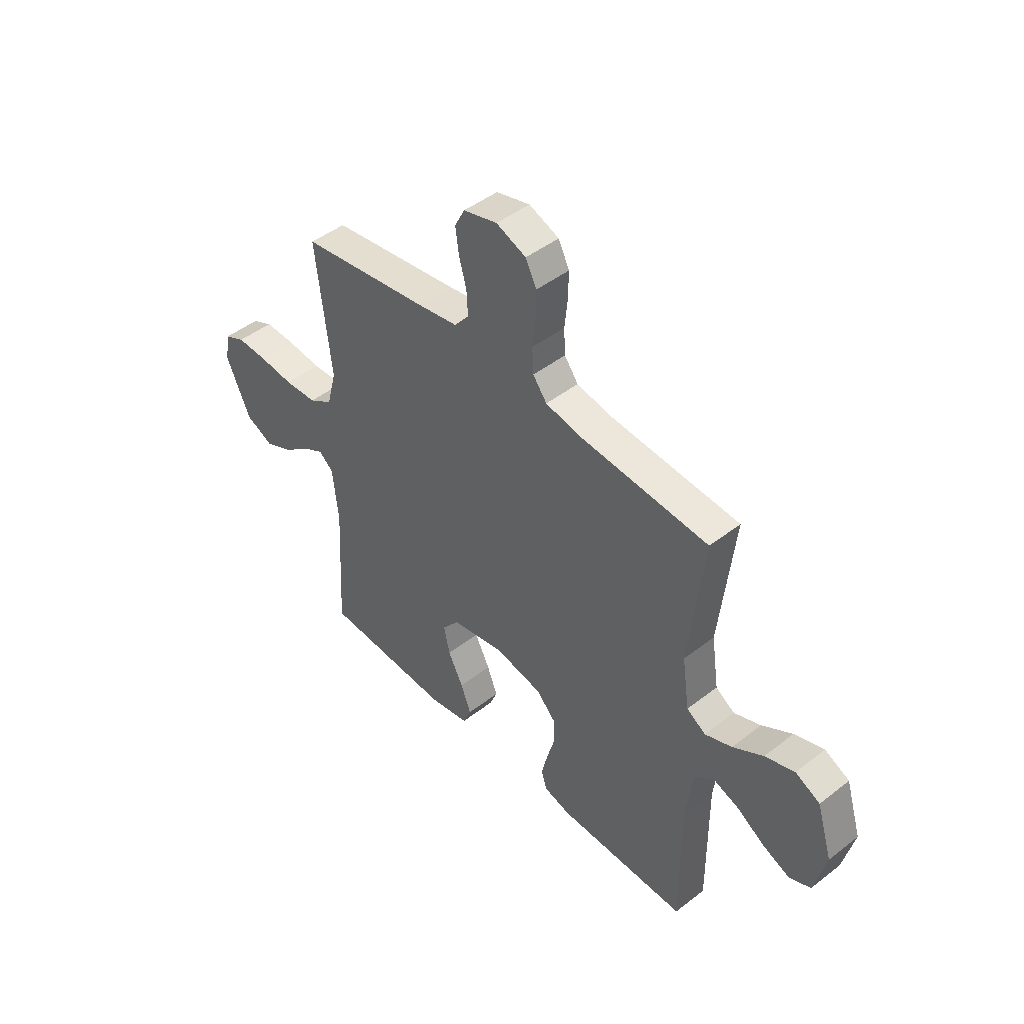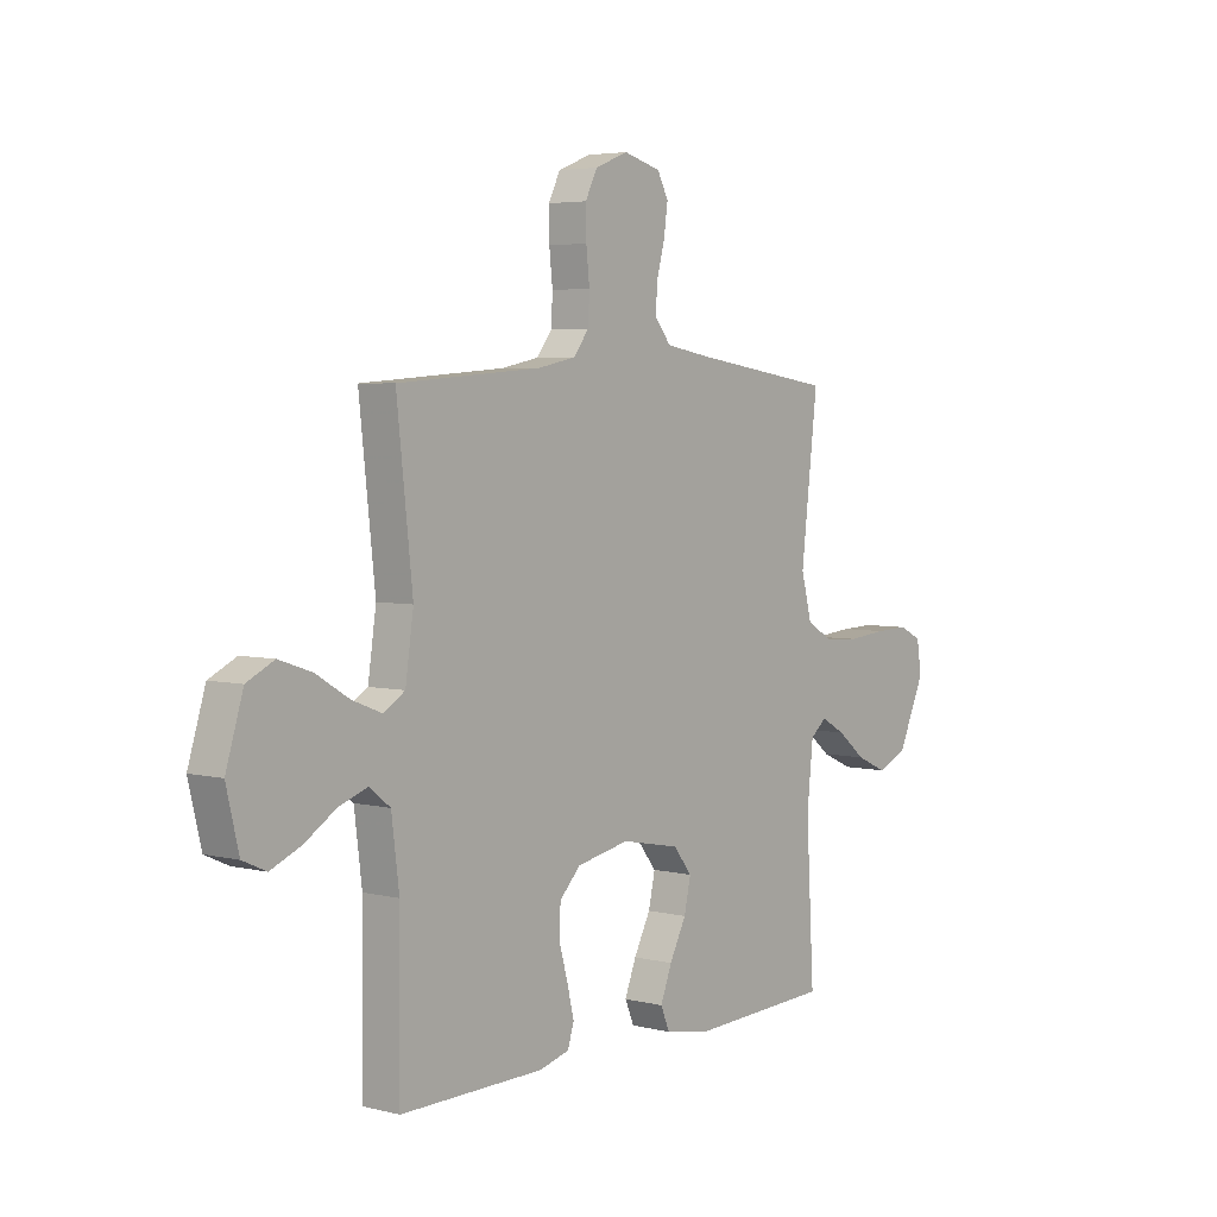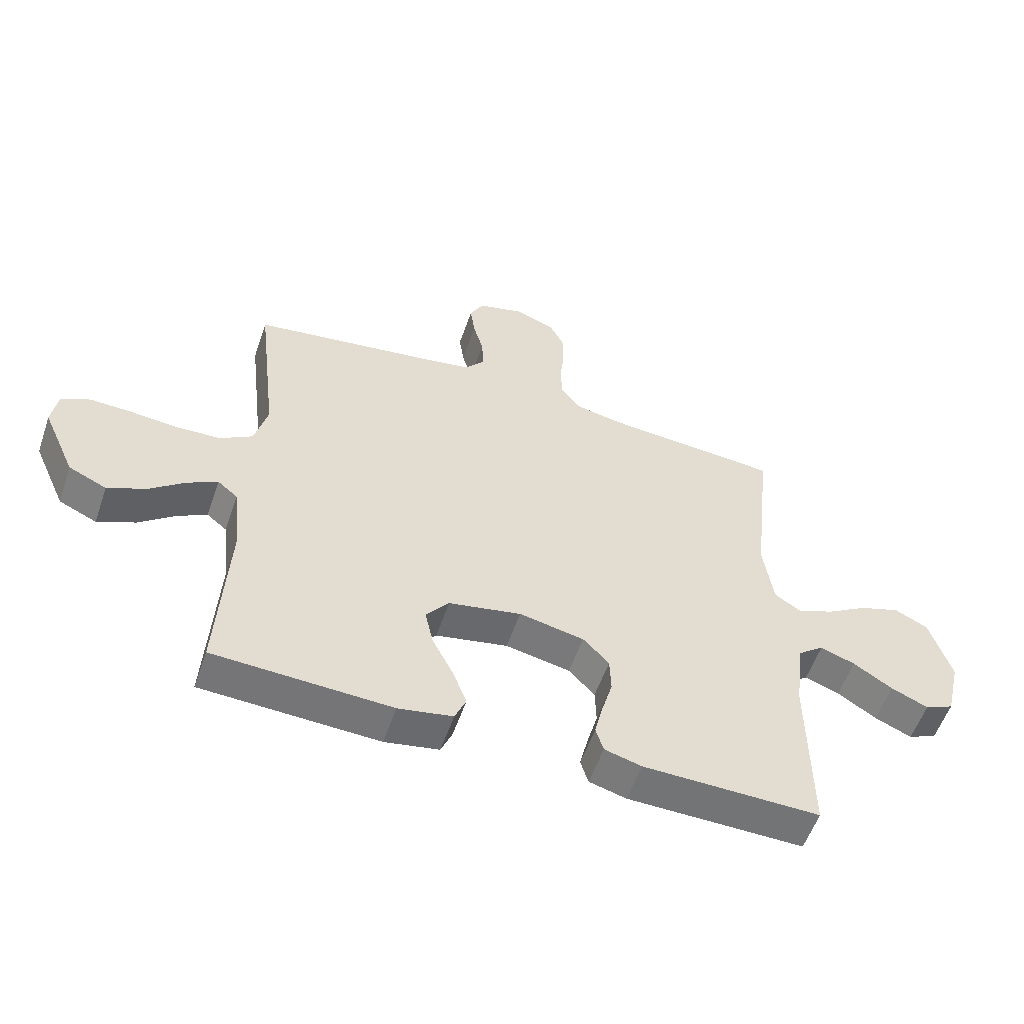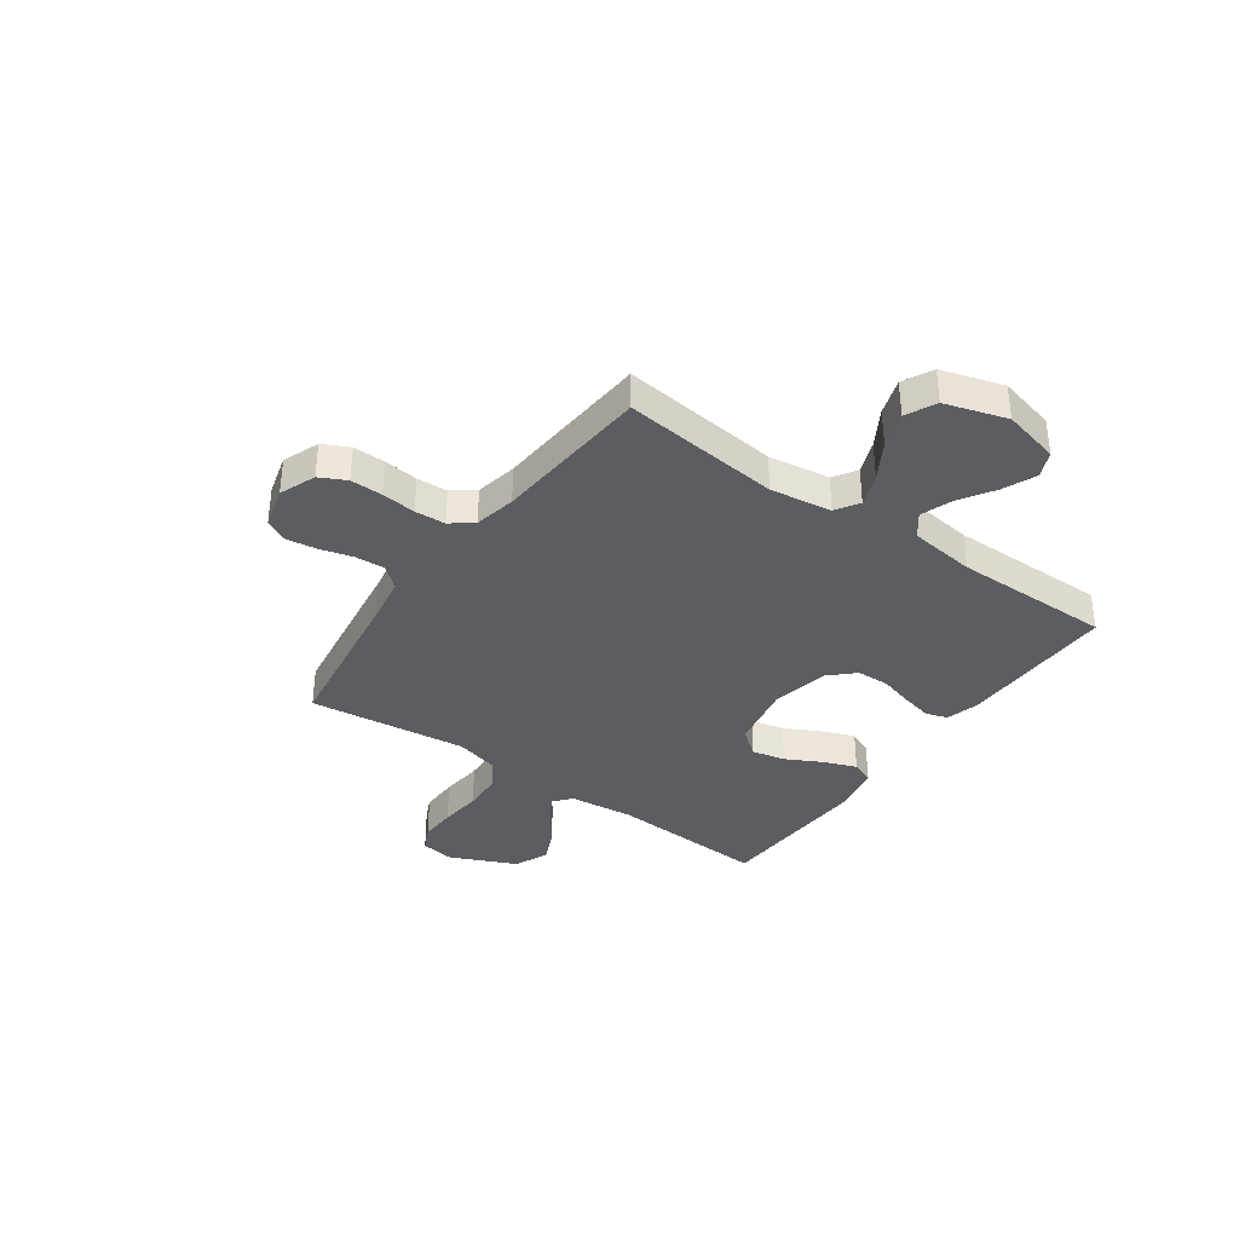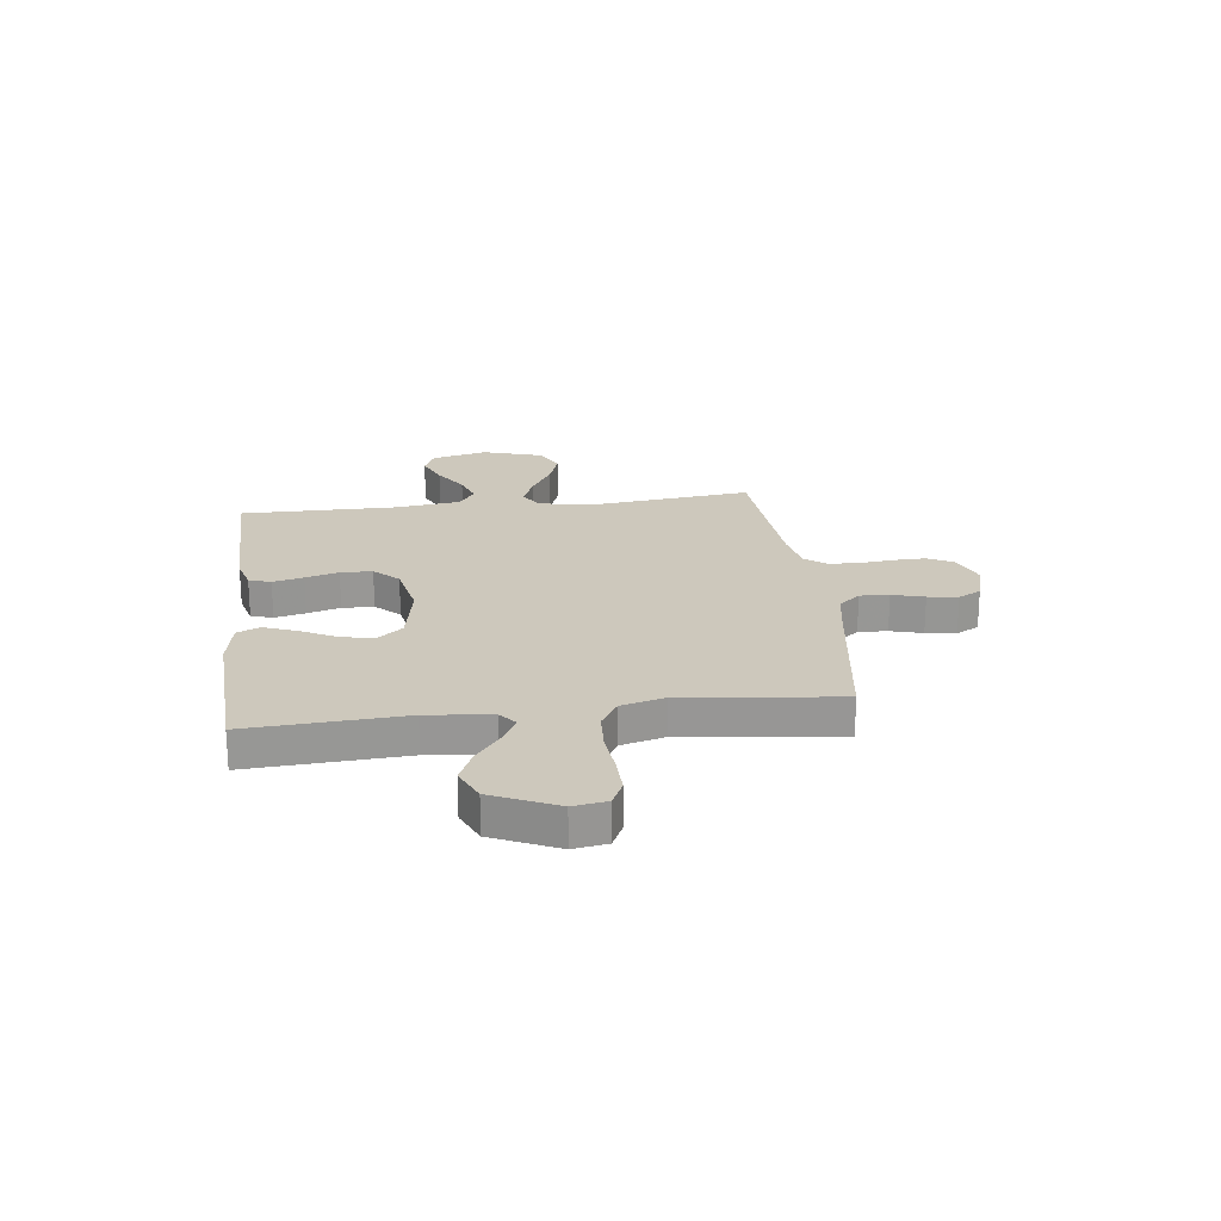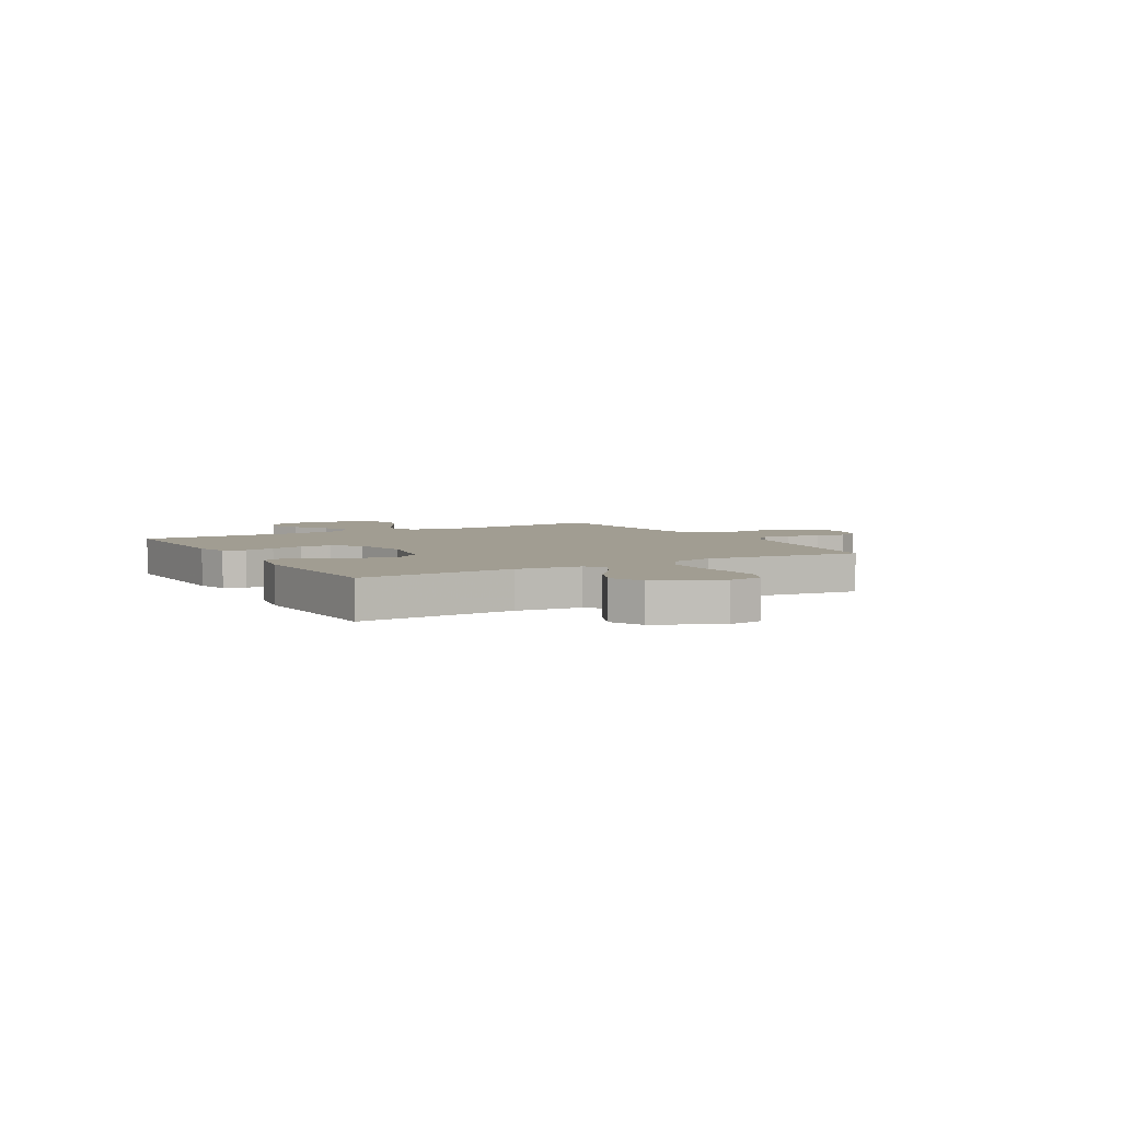
<metadata>
{"format":"obj","ext":"obj","renderer":"f3d","projection":"perspective","resolution":1024,"background":"white","views":[{"elev":45.9,"azim":48.3,"up":"+Z"},{"elev":4.4,"azim":128.6,"up":"+Z"},{"elev":-56.0,"azim":-18.9,"up":"+Z"},{"elev":-36.2,"azim":54.6,"up":"+Y"},{"elev":22.2,"azim":-97.1,"up":"+Y"},{"elev":4.7,"azim":-119.9,"up":"+Y"}]}
</metadata>
<code>
v -0.5 0.07 -0.5
v -0.483 0.07 -0.2
v -0.496 0.07 -0.076
v -0.53 0.07 -0.048
v -0.581 0.07 -0.076
v -0.641 0.07 -0.124
v -0.706 0.07 -0.153
v -0.77 0.07 -0.124
v -0.826 0.07 0
v -0.816 0.07 0.065
v -0.768 0.07 0.088
v -0.697 0.07 0.086
v -0.617 0.07 0.078
v -0.542 0.07 0.082
v -0.487 0.07 0.116
v -0.465 0.07 0.2
v -0.5 0.07 0.5
v -0.2 0.07 0.544
v -0.107 0.07 0.56
v -0.073 0.07 0.601
v -0.076 0.07 0.657
v -0.093 0.07 0.719
v -0.101 0.07 0.777
v -0.078 0.07 0.821
v 0 0.07 0.842
v 0.069 0.07 0.815
v 0.094 0.07 0.765
v 0.093 0.07 0.704
v 0.086 0.07 0.639
v 0.089 0.07 0.581
v 0.121 0.07 0.539
v 0.2 0.07 0.523
v 0.5 0.07 0.5
v 0.467 0.07 0.2
v 0.484 0.07 0.084
v 0.528 0.07 0.056
v 0.59 0.07 0.08
v 0.66 0.07 0.122
v 0.728 0.07 0.145
v 0.785 0.07 0.117
v 0.821 0.07 0
v 0.795 0.07 -0.108
v 0.746 0.07 -0.13
v 0.683 0.07 -0.103
v 0.617 0.07 -0.061
v 0.558 0.07 -0.04
v 0.514 0.07 -0.074
v 0.498 0.07 -0.2
v 0.5 0.07 -0.5
v 0.2 0.07 -0.496
v 0.137 0.07 -0.479
v 0.124 0.07 -0.437
v 0.138 0.07 -0.378
v 0.156 0.07 -0.314
v 0.154 0.07 -0.253
v 0.11 0.07 -0.207
v 0 0.07 -0.185
v -0.123 0.07 -0.209
v -0.162 0.07 -0.258
v -0.148 0.07 -0.321
v -0.113 0.07 -0.389
v -0.089 0.07 -0.451
v -0.108 0.07 -0.496
v -0.2 0.07 -0.513
v -0.5 0 -0.5
v -0.483 0 -0.2
v -0.496 0 -0.076
v -0.53 0 -0.048
v -0.581 0 -0.076
v -0.641 0 -0.124
v -0.706 0 -0.153
v -0.77 0 -0.124
v -0.826 0 0
v -0.816 0 0.065
v -0.768 0 0.088
v -0.697 0 0.086
v -0.617 0 0.078
v -0.542 0 0.082
v -0.487 0 0.116
v -0.465 0 0.2
v -0.5 0 0.5
v -0.2 0 0.544
v -0.107 0 0.56
v -0.073 0 0.601
v -0.076 0 0.657
v -0.093 0 0.719
v -0.101 0 0.777
v -0.078 0 0.821
v 0 0 0.842
v 0.069 0 0.815
v 0.094 0 0.765
v 0.093 0 0.704
v 0.086 0 0.639
v 0.089 0 0.581
v 0.121 0 0.539
v 0.2 0 0.523
v 0.5 0 0.5
v 0.467 0 0.2
v 0.484 0 0.084
v 0.528 0 0.056
v 0.59 0 0.08
v 0.66 0 0.122
v 0.728 0 0.145
v 0.785 0 0.117
v 0.821 0 0
v 0.795 0 -0.108
v 0.746 0 -0.13
v 0.683 0 -0.103
v 0.617 0 -0.061
v 0.558 0 -0.04
v 0.514 0 -0.074
v 0.498 0 -0.2
v 0.5 0 -0.5
v 0.2 0 -0.496
v 0.137 0 -0.479
v 0.124 0 -0.437
v 0.138 0 -0.378
v 0.156 0 -0.314
v 0.154 0 -0.253
v 0.11 0 -0.207
v 0 0 -0.185
v -0.123 0 -0.209
v -0.162 0 -0.258
v -0.148 0 -0.321
v -0.113 0 -0.389
v -0.089 0 -0.451
v -0.108 0 -0.496
v -0.2 0 -0.513
f 64 1 2
f 63 64 2
f 62 63 2
f 61 62 2
f 60 61 2
f 59 60 2 3
f 58 59 3 4
f 57 58 4
f 56 57 4
f 52 53 54
f 51 52 54
f 50 51 54
f 49 50 54
f 48 49 54
f 47 48 54 55
f 46 47 55 56
f 43 44 45
f 42 43 45
f 41 42 45
f 40 41 45
f 39 40 45
f 38 39 45
f 37 38 45
f 36 37 45 46
f 46 56 4
f 36 46 4
f 35 36 4
f 32 33 34
f 34 35 4
f 32 34 4
f 31 32 4
f 27 28 29
f 26 27 29
f 25 26 29
f 24 25 29
f 23 24 29
f 22 23 29
f 21 22 29
f 20 21 29 30
f 31 4 5
f 30 31 5
f 20 30 5
f 19 20 5
f 16 17 18
f 15 16 18 19
f 11 12 13
f 10 11 13
f 9 10 13
f 8 9 13
f 7 8 13
f 6 7 13
f 5 6 13
f 5 13 14
f 15 19 5
f 5 14 15
f 66 65 128
f 66 128 127
f 66 127 126
f 66 126 125
f 66 125 124
f 67 66 124 123
f 68 67 123 122
f 68 122 121
f 68 121 120
f 118 117 116
f 118 116 115
f 118 115 114
f 118 114 113
f 118 113 112
f 119 118 112 111
f 120 119 111 110
f 109 108 107
f 109 107 106
f 109 106 105
f 109 105 104
f 109 104 103
f 109 103 102
f 109 102 101
f 110 109 101 100
f 68 120 110
f 68 110 100
f 68 100 99
f 98 97 96
f 68 99 98
f 68 98 96
f 68 96 95
f 93 92 91
f 93 91 90
f 93 90 89
f 93 89 88
f 93 88 87
f 93 87 86
f 93 86 85
f 94 93 85 84
f 69 68 95
f 69 95 94
f 69 94 84
f 69 84 83
f 82 81 80
f 83 82 80 79
f 77 76 75
f 77 75 74
f 77 74 73
f 77 73 72
f 77 72 71
f 77 71 70
f 77 70 69
f 78 77 69
f 69 83 79
f 79 78 69
f 1 65 66 2
f 2 66 67 3
f 3 67 68 4
f 4 68 69 5
f 5 69 70 6
f 6 70 71 7
f 7 71 72 8
f 8 72 73 9
f 9 73 74 10
f 10 74 75 11
f 11 75 76 12
f 12 76 77 13
f 13 77 78 14
f 14 78 79 15
f 15 79 80 16
f 16 80 81 17
f 17 81 82 18
f 18 82 83 19
f 19 83 84 20
f 20 84 85 21
f 21 85 86 22
f 22 86 87 23
f 23 87 88 24
f 24 88 89 25
f 25 89 90 26
f 26 90 91 27
f 27 91 92 28
f 28 92 93 29
f 29 93 94 30
f 30 94 95 31
f 31 95 96 32
f 32 96 97 33
f 33 97 98 34
f 34 98 99 35
f 35 99 100 36
f 36 100 101 37
f 37 101 102 38
f 38 102 103 39
f 39 103 104 40
f 40 104 105 41
f 41 105 106 42
f 42 106 107 43
f 43 107 108 44
f 44 108 109 45
f 45 109 110 46
f 46 110 111 47
f 47 111 112 48
f 48 112 113 49
f 49 113 114 50
f 50 114 115 51
f 51 115 116 52
f 52 116 117 53
f 53 117 118 54
f 54 118 119 55
f 55 119 120 56
f 56 120 121 57
f 57 121 122 58
f 58 122 123 59
f 59 123 124 60
f 60 124 125 61
f 61 125 126 62
f 62 126 127 63
f 63 127 128 64
f 64 128 65 1

</code>
